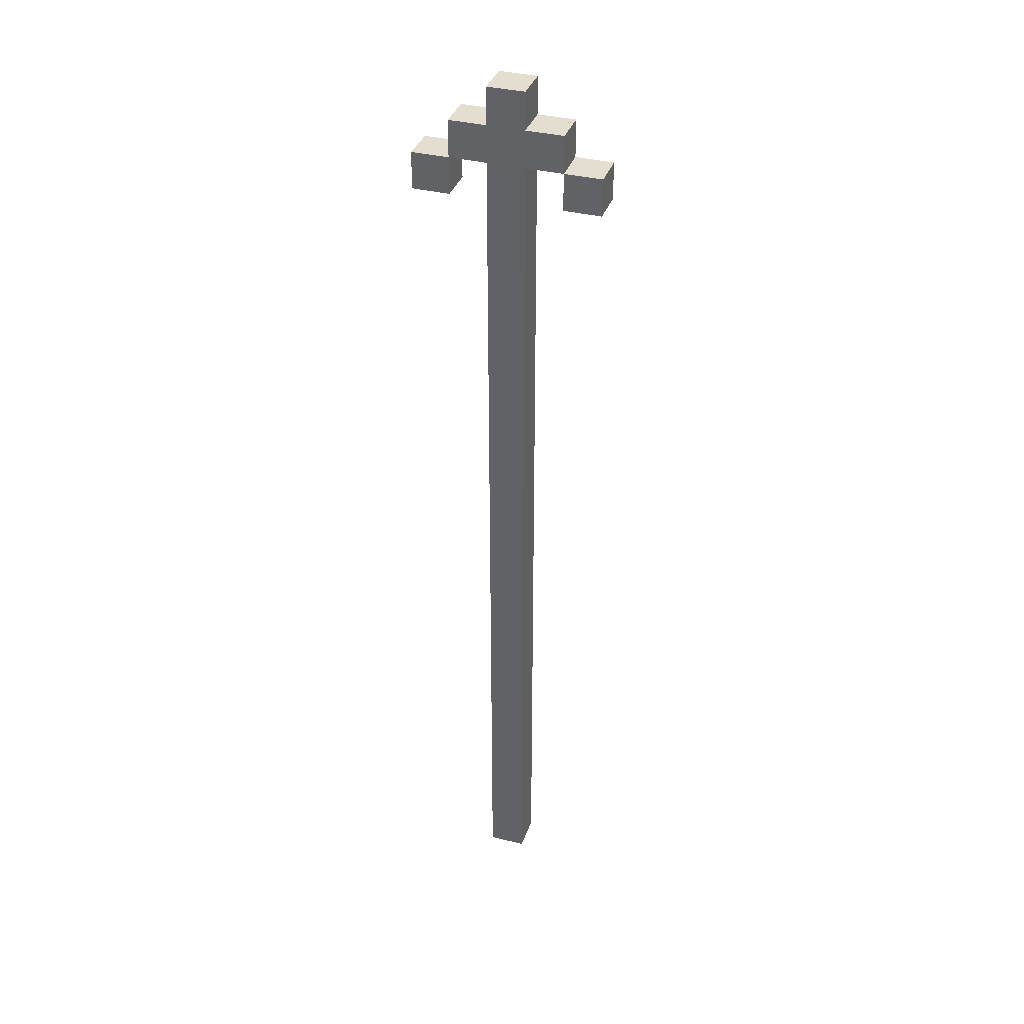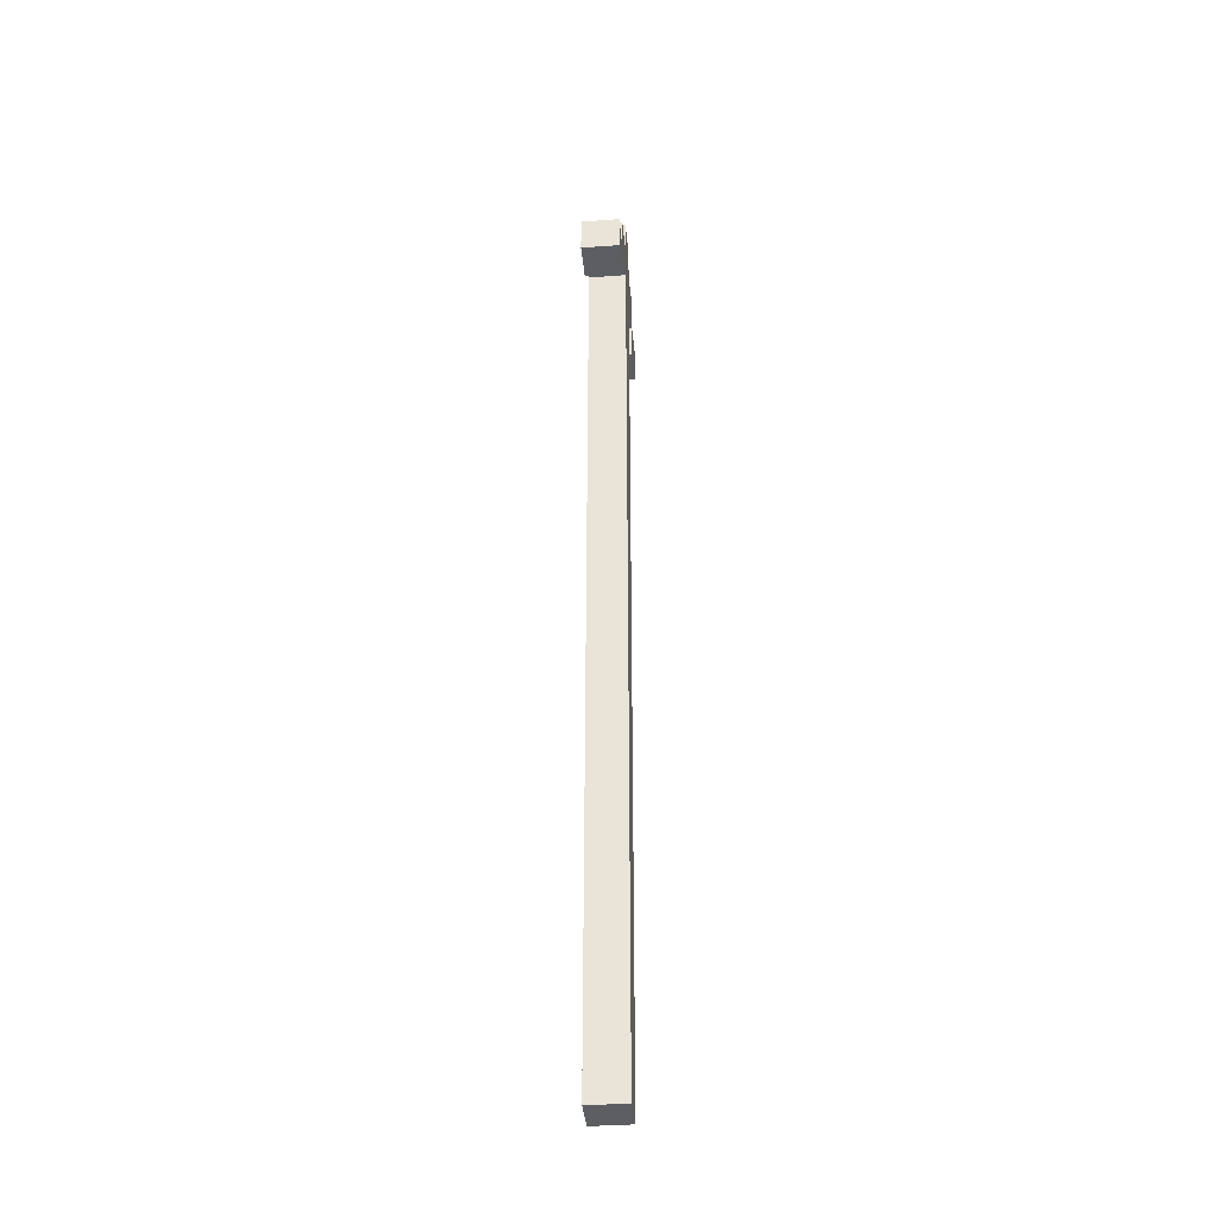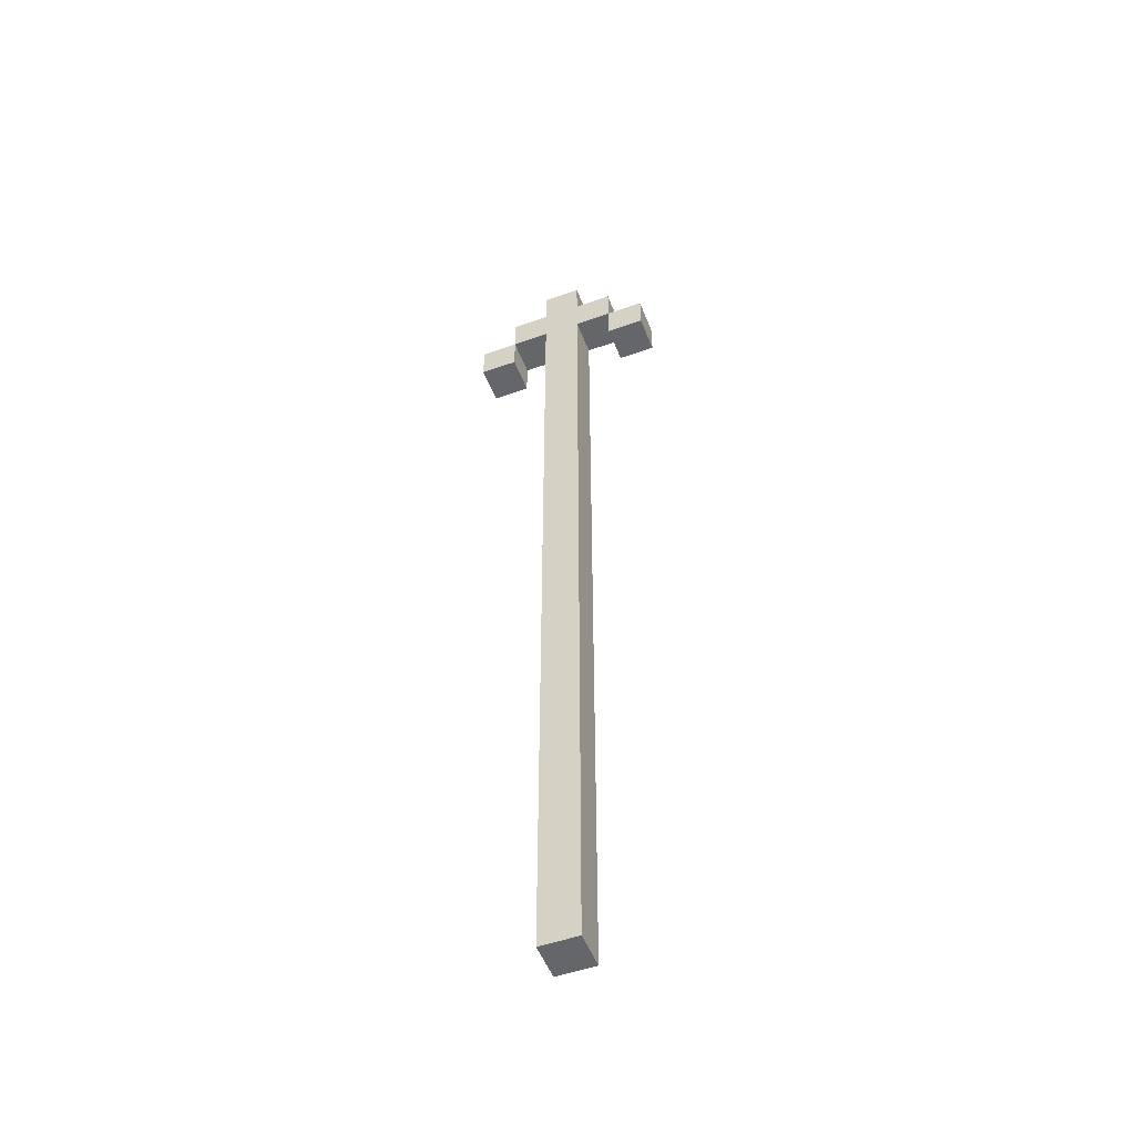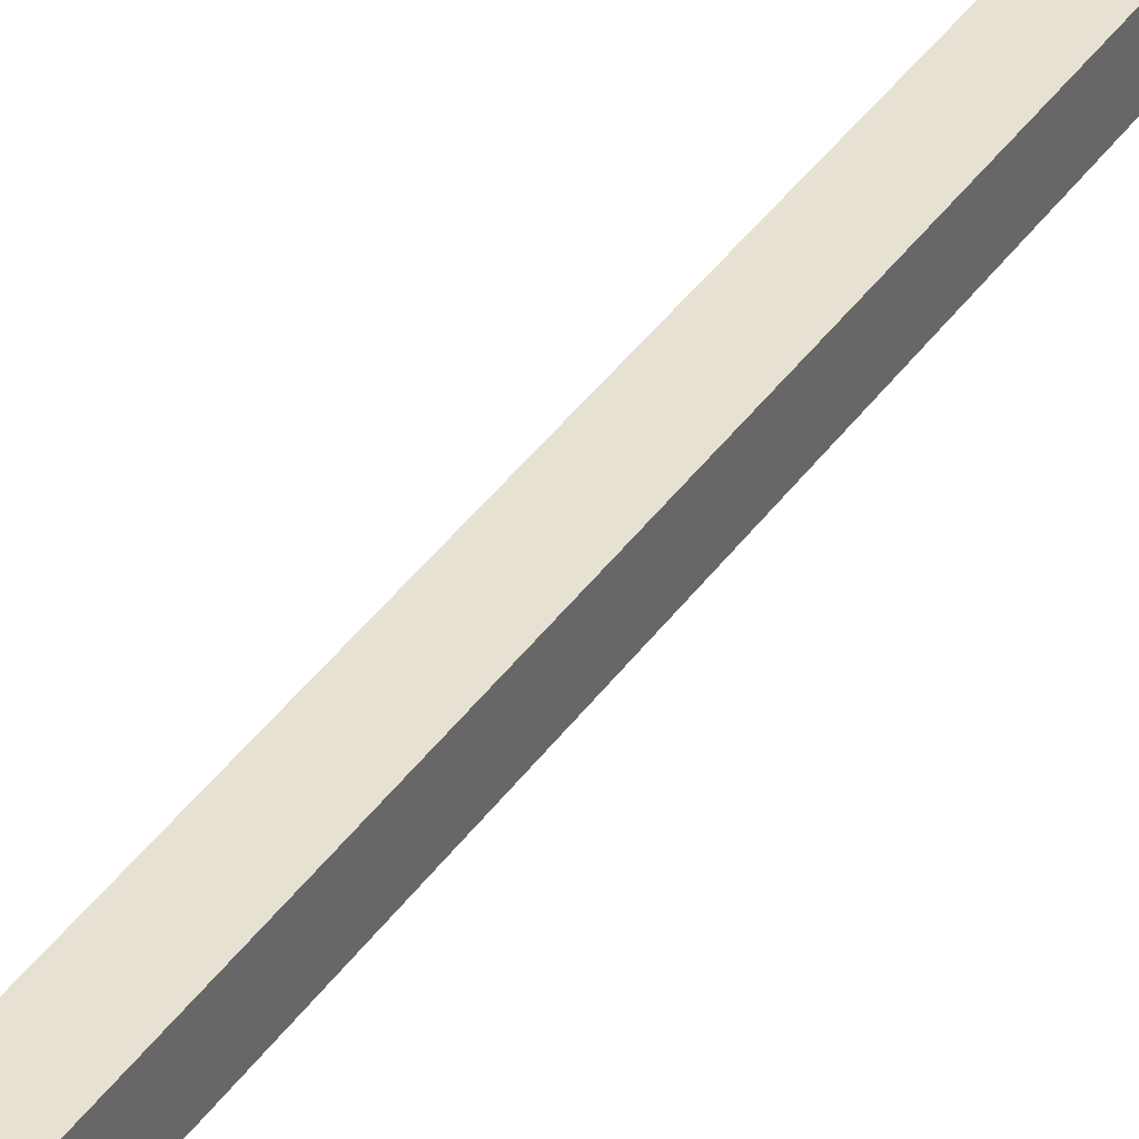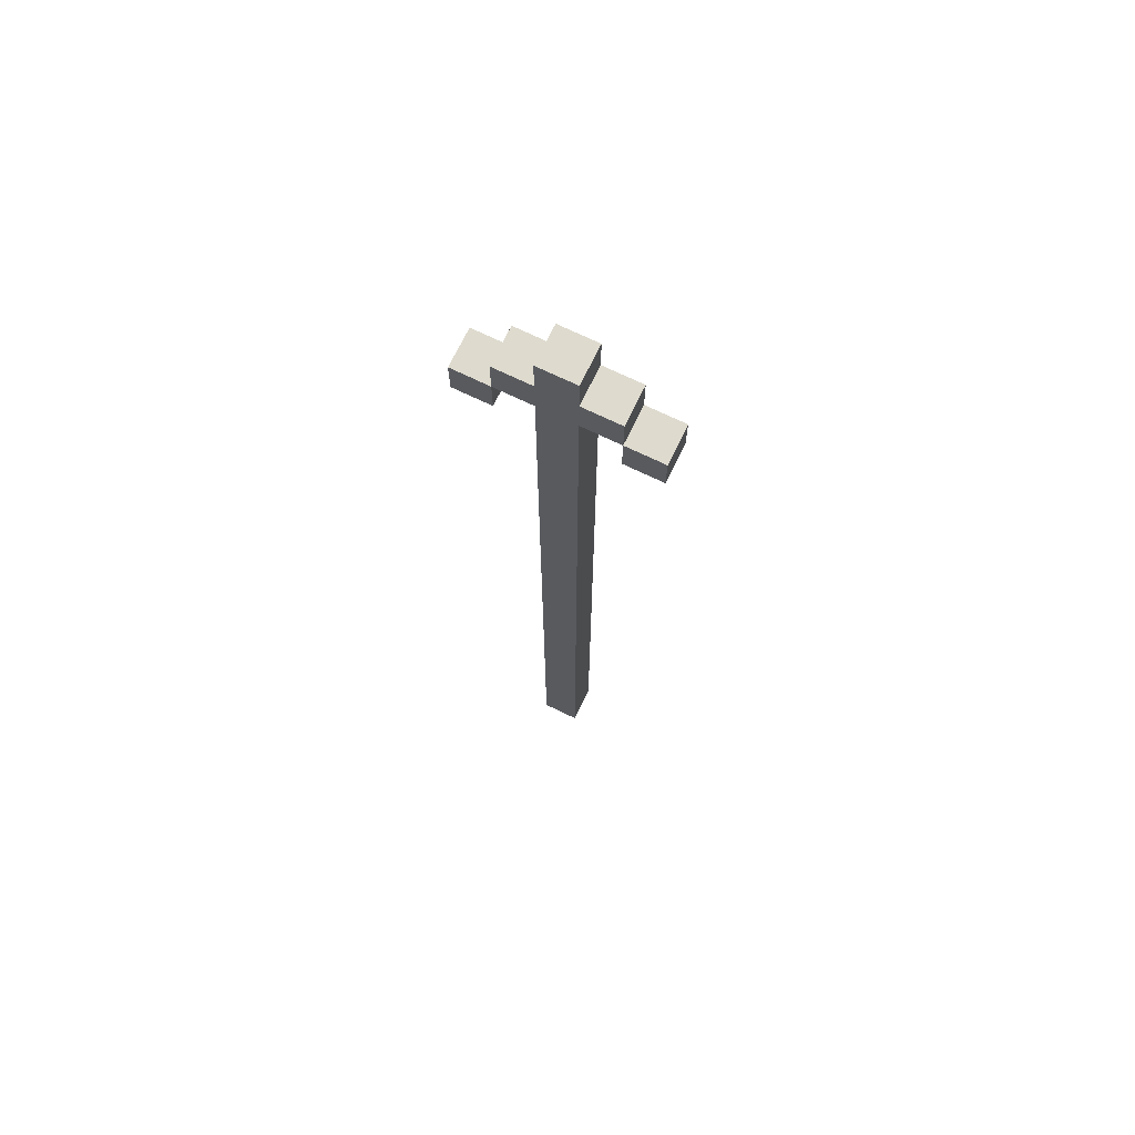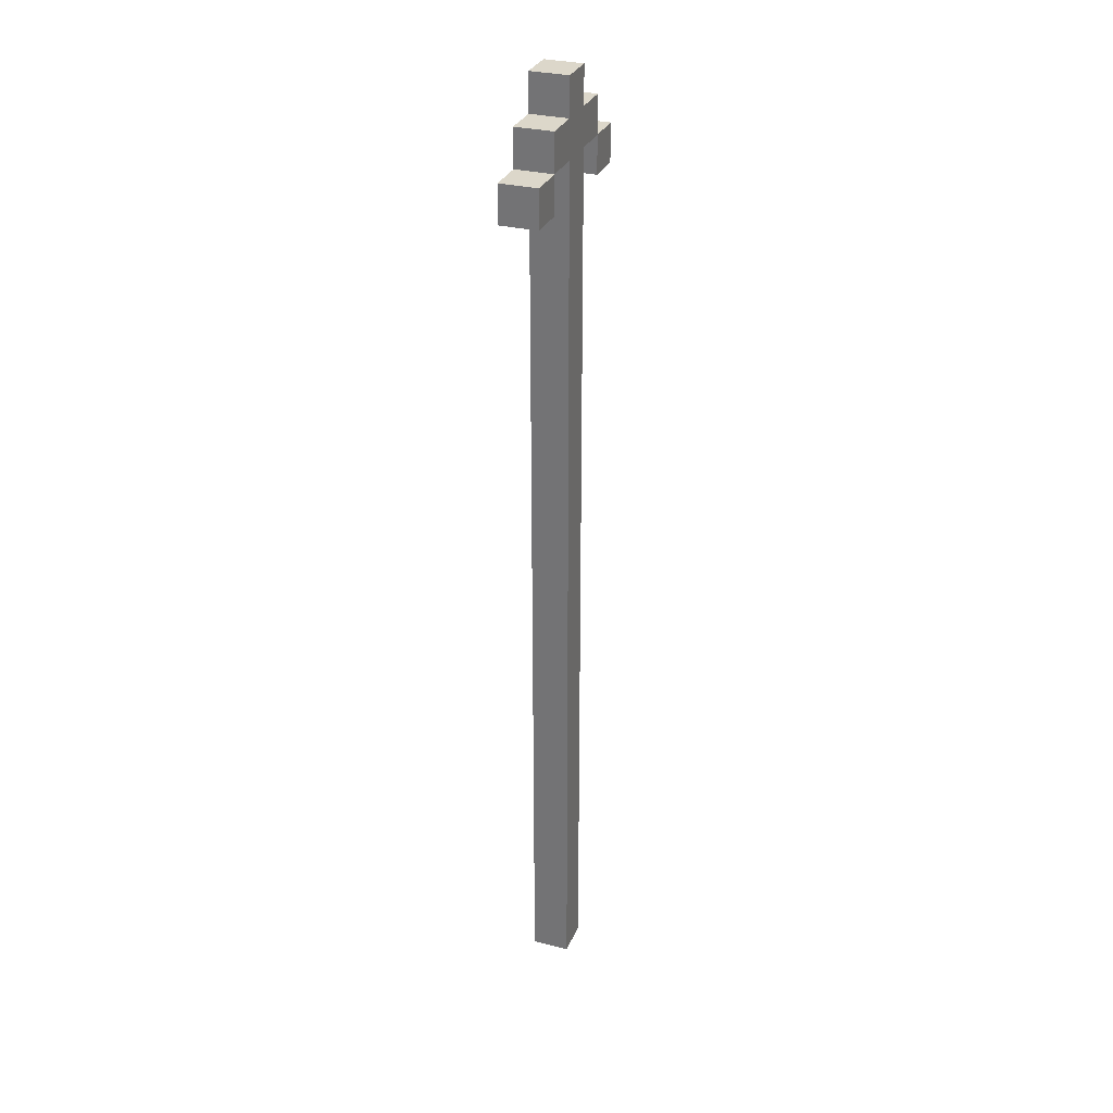
<metadata>
{"format":"obj","ext":"obj","renderer":"f3d","projection":"perspective","resolution":1024,"background":"white","views":[{"elev":36.5,"azim":-161.9,"up":"+Z"},{"elev":-37.9,"azim":-84.7,"up":"+Z"},{"elev":-51.9,"azim":21.0,"up":"+Z"},{"elev":38.9,"azim":-149.0,"up":"+Y"},{"elev":71.3,"azim":25.8,"up":"+Z"},{"elev":30.4,"azim":110.0,"up":"+Z"}]}
</metadata>
<code>
o
v 7.8 0.1 1.3
v 7.8 0.1 1.2
v 7.8 0.2 1.3
v 7.8 0.2 1.2
v 7.9 0.1 1.4
v 7.9 0.1 1.3
v 7.9 0.2 1.4
v 7.9 0.2 1.3
v 8 0.1 1.5
v 8 0.1 1.4
v 8 0.1 1.3
v 8 0.1 1.2
v 8 0.1 -1.1
v 8 0.2 1.5
v 8 0.2 1.4
v 8 0.2 1.3
v 8 0.2 1.2
v 8 0.2 -1.1
v 8.2 0.1 1.3
v 8.2 0.1 1.2
v 8.2 0.2 1.3
v 8.2 0.2 1.2
v 7.9 0.1 1.3
v 7.9 0.1 1.2
v 7.9 0.2 1.3
v 7.9 0.2 1.2
v 8.1 0.1 1.5
v 8.1 0.1 1.4
v 8.1 0.1 1.3
v 8.1 0.1 1.2
v 8.1 0.1 -1.1
v 8.1 0.2 1.5
v 8.1 0.2 1.4
v 8.1 0.2 1.3
v 8.1 0.2 1.2
v 8.1 0.2 -1.1
v 8.2 0.1 1.4
v 8.2 0.1 1.3
v 8.2 0.2 1.4
v 8.2 0.2 1.3
v 8.3 0.1 1.3
v 8.3 0.1 1.2
v 8.3 0.2 1.3
v 8.3 0.2 1.2
v 8 0.1 1.5
v 8 0.2 1.5
v 8.1 0.1 1.5
v 8.1 0.2 1.5
v 7.9 0.1 1.4
v 7.9 0.2 1.4
v 8 0.1 1.4
v 8 0.2 1.4
v 8.1 0.1 1.4
v 8.1 0.2 1.4
v 8.2 0.1 1.4
v 8.2 0.2 1.4
v 7.8 0.1 1.3
v 7.8 0.2 1.3
v 7.9 0.1 1.3
v 7.9 0.2 1.3
v 8.2 0.1 1.3
v 8.2 0.2 1.3
v 8.3 0.1 1.3
v 8.3 0.2 1.3
v 7.9 0.1 1.3
v 7.9 0.2 1.3
v 8 0.1 1.3
v 8 0.2 1.3
v 8.1 0.1 1.3
v 8.1 0.2 1.3
v 8.2 0.1 1.3
v 8.2 0.2 1.3
v 7.8 0.1 1.2
v 7.8 0.2 1.2
v 7.9 0.1 1.2
v 7.9 0.2 1.2
v 8.2 0.1 1.2
v 8.2 0.2 1.2
v 8.3 0.1 1.2
v 8.3 0.2 1.2
v 8 0.1 -1.1
v 8 0.2 -1.1
v 8.1 0.1 -1.1
v 8.1 0.2 -1.1
v 8 0.1 1.5
v 8.1 0.1 1.5
v 7.9 0.1 1.4
v 8 0.1 1.4
v 8.1 0.1 1.4
v 8.2 0.1 1.4
v 7.8 0.1 1.3
v 7.9 0.1 1.3
v 8 0.1 1.3
v 8.1 0.1 1.3
v 8.2 0.1 1.3
v 8.3 0.1 1.3
v 7.8 0.1 1.2
v 7.9 0.1 1.2
v 8 0.1 1.2
v 8.1 0.1 1.2
v 8.2 0.1 1.2
v 8.3 0.1 1.2
v 8 0.1 -1.1
v 8.1 0.1 -1.1
v 8 0.2 1.5
v 8.1 0.2 1.5
v 7.9 0.2 1.4
v 8 0.2 1.4
v 8.1 0.2 1.4
v 8.2 0.2 1.4
v 7.8 0.2 1.3
v 7.9 0.2 1.3
v 8 0.2 1.3
v 8.1 0.2 1.3
v 8.2 0.2 1.3
v 8.3 0.2 1.3
v 7.8 0.2 1.2
v 7.9 0.2 1.2
v 8 0.2 1.2
v 8.1 0.2 1.2
v 8.2 0.2 1.2
v 8.3 0.2 1.2
v 8 0.2 -1.1
v 8.1 0.2 -1.1
f 3 2 1
f 4 2 3
f 7 6 5
f 8 6 7
f 14 10 9
f 15 10 14
f 16 12 11
f 17 13 12
f 17 12 16
f 18 13 17
f 21 20 19
f 22 20 21
f 23 24 25
f 25 24 26
f 27 28 32
f 32 28 33
f 29 30 34
f 30 31 35
f 34 30 35
f 35 31 36
f 37 38 39
f 39 38 40
f 41 42 43
f 43 42 44
f 47 46 45
f 48 46 47
f 51 50 49
f 52 50 51
f 55 54 53
f 56 54 55
f 59 58 57
f 60 58 59
f 63 62 61
f 64 62 63
f 65 66 67
f 67 66 68
f 69 70 71
f 71 70 72
f 73 74 75
f 75 74 76
f 77 78 79
f 79 78 80
f 81 82 83
f 83 82 84
f 88 86 85
f 89 86 88
f 92 88 87
f 92 90 89
f 92 89 88
f 93 90 92
f 94 90 93
f 95 90 94
f 97 92 91
f 98 92 97
f 99 94 93
f 100 94 99
f 101 96 95
f 102 96 101
f 103 100 99
f 104 100 103
f 105 106 108
f 108 106 109
f 107 108 112
f 109 110 112
f 108 109 112
f 112 110 113
f 113 110 114
f 114 110 115
f 111 112 117
f 117 112 118
f 113 114 119
f 119 114 120
f 115 116 121
f 121 116 122
f 119 120 123
f 123 120 124

</code>
